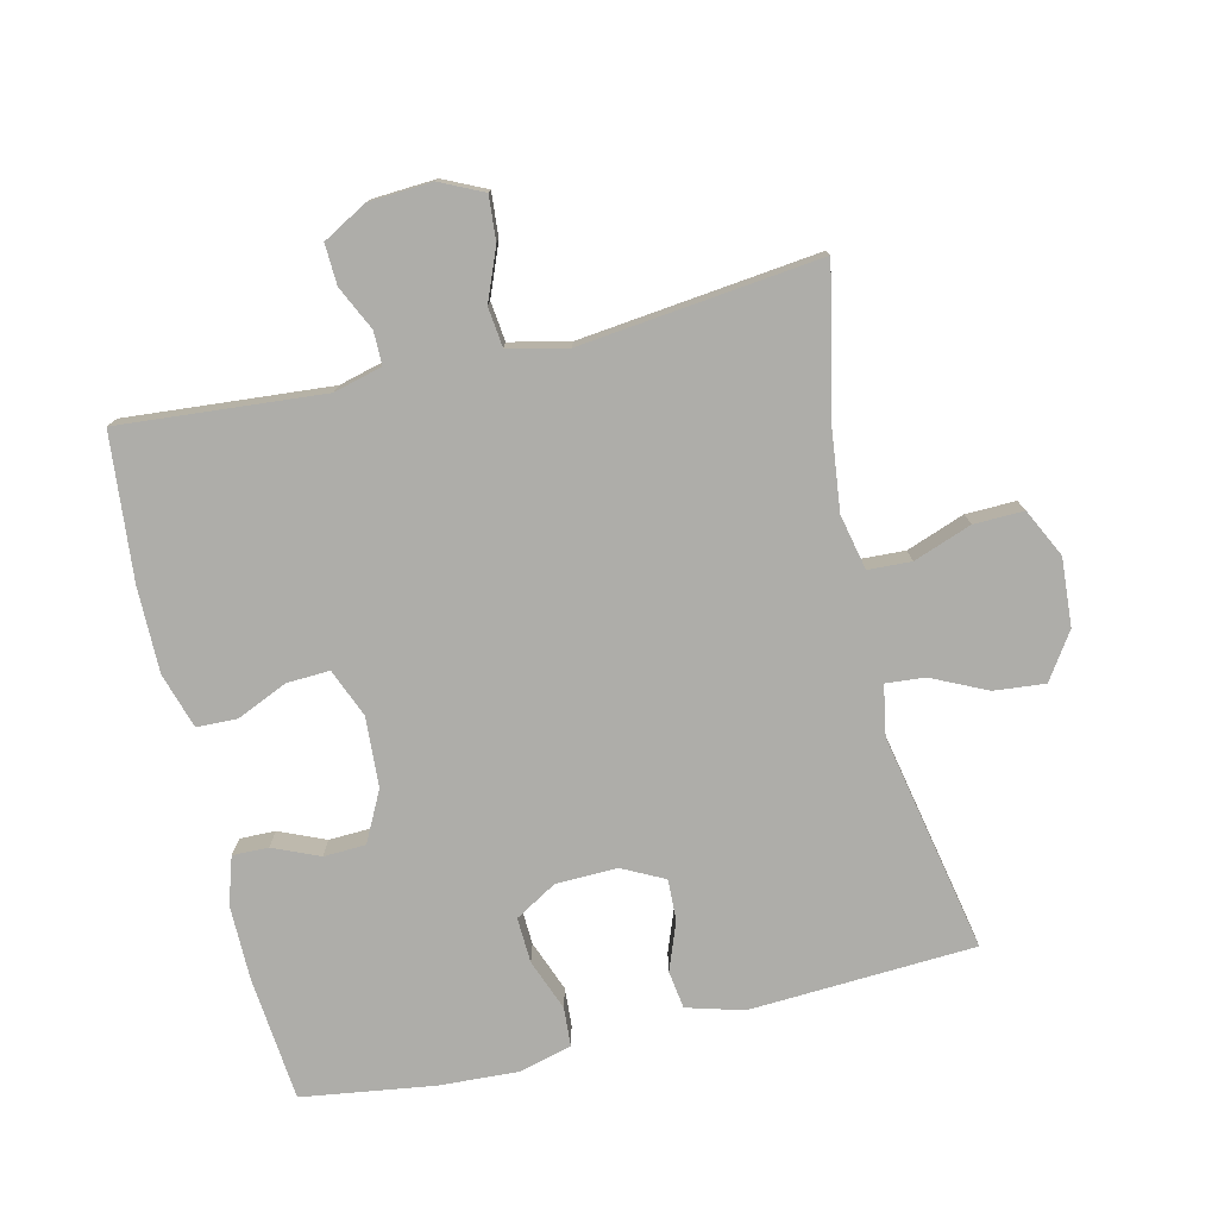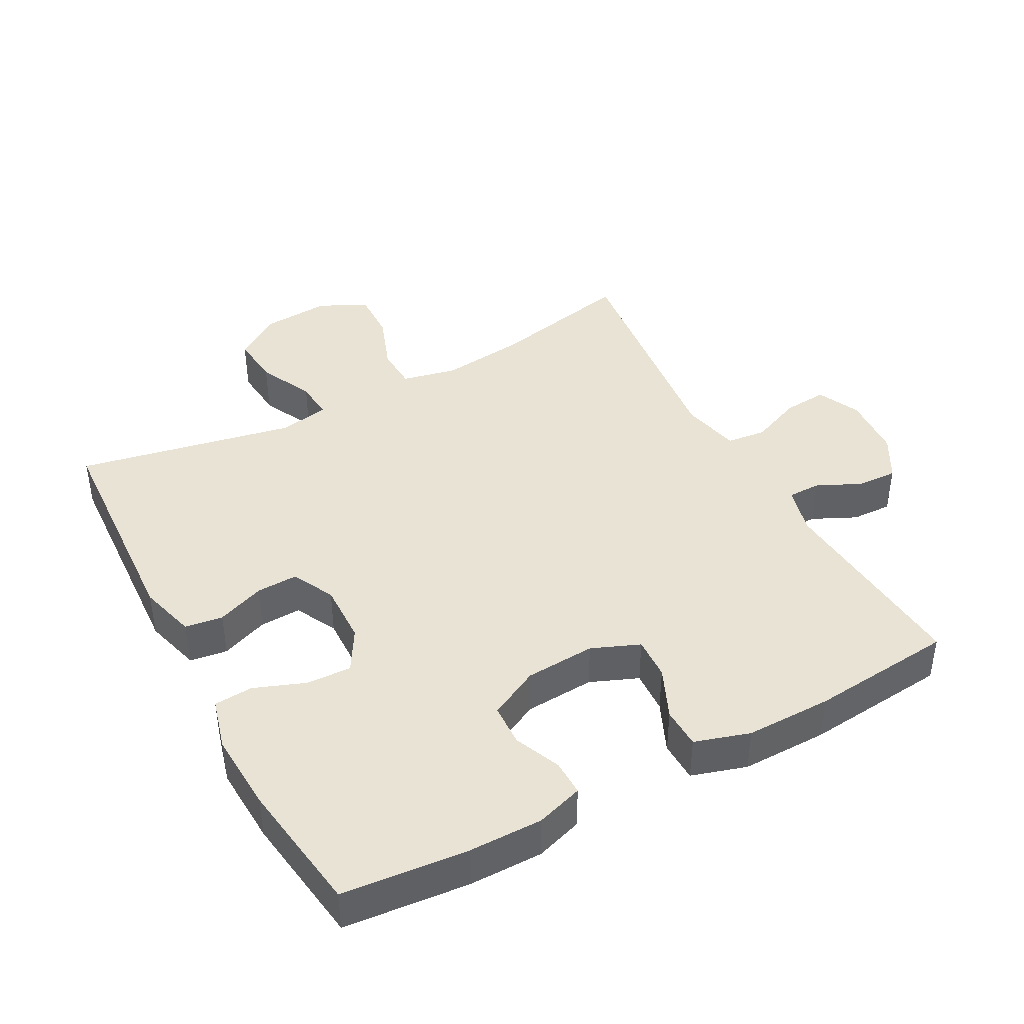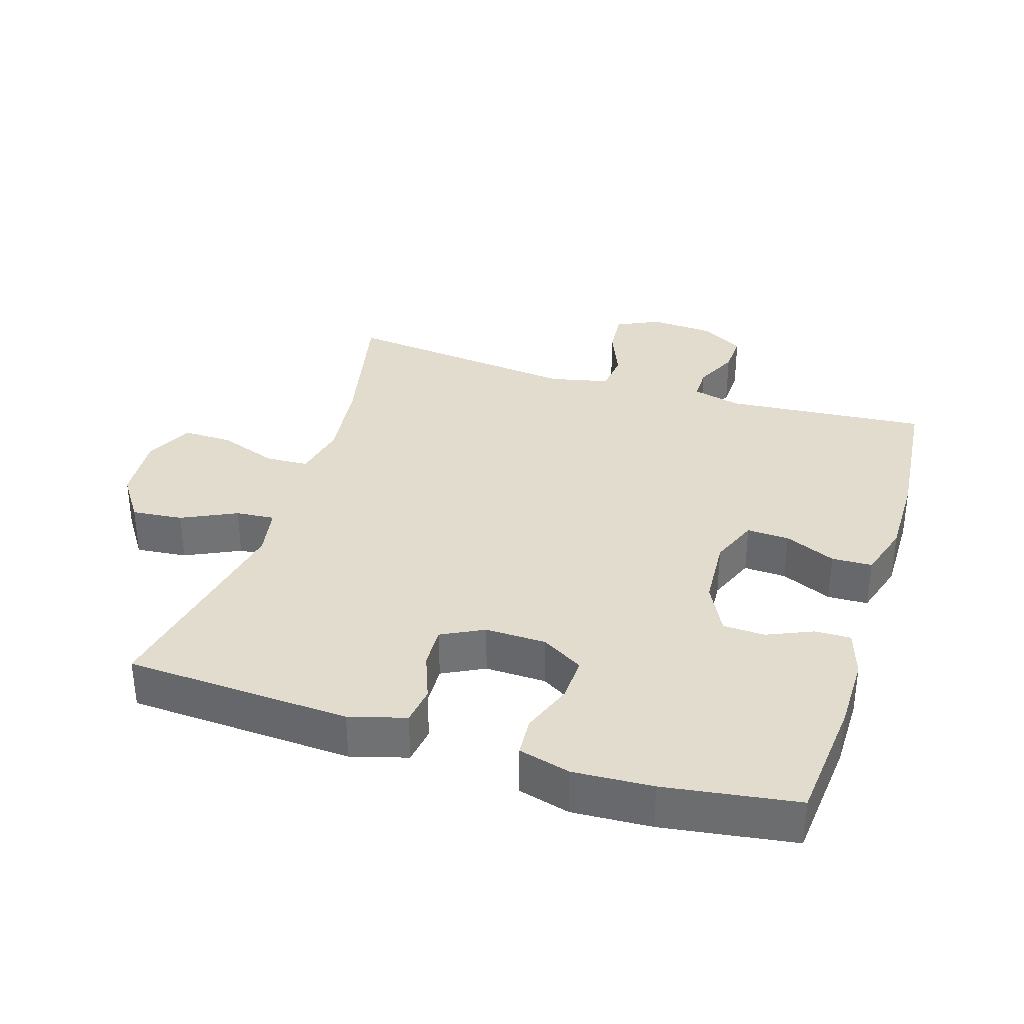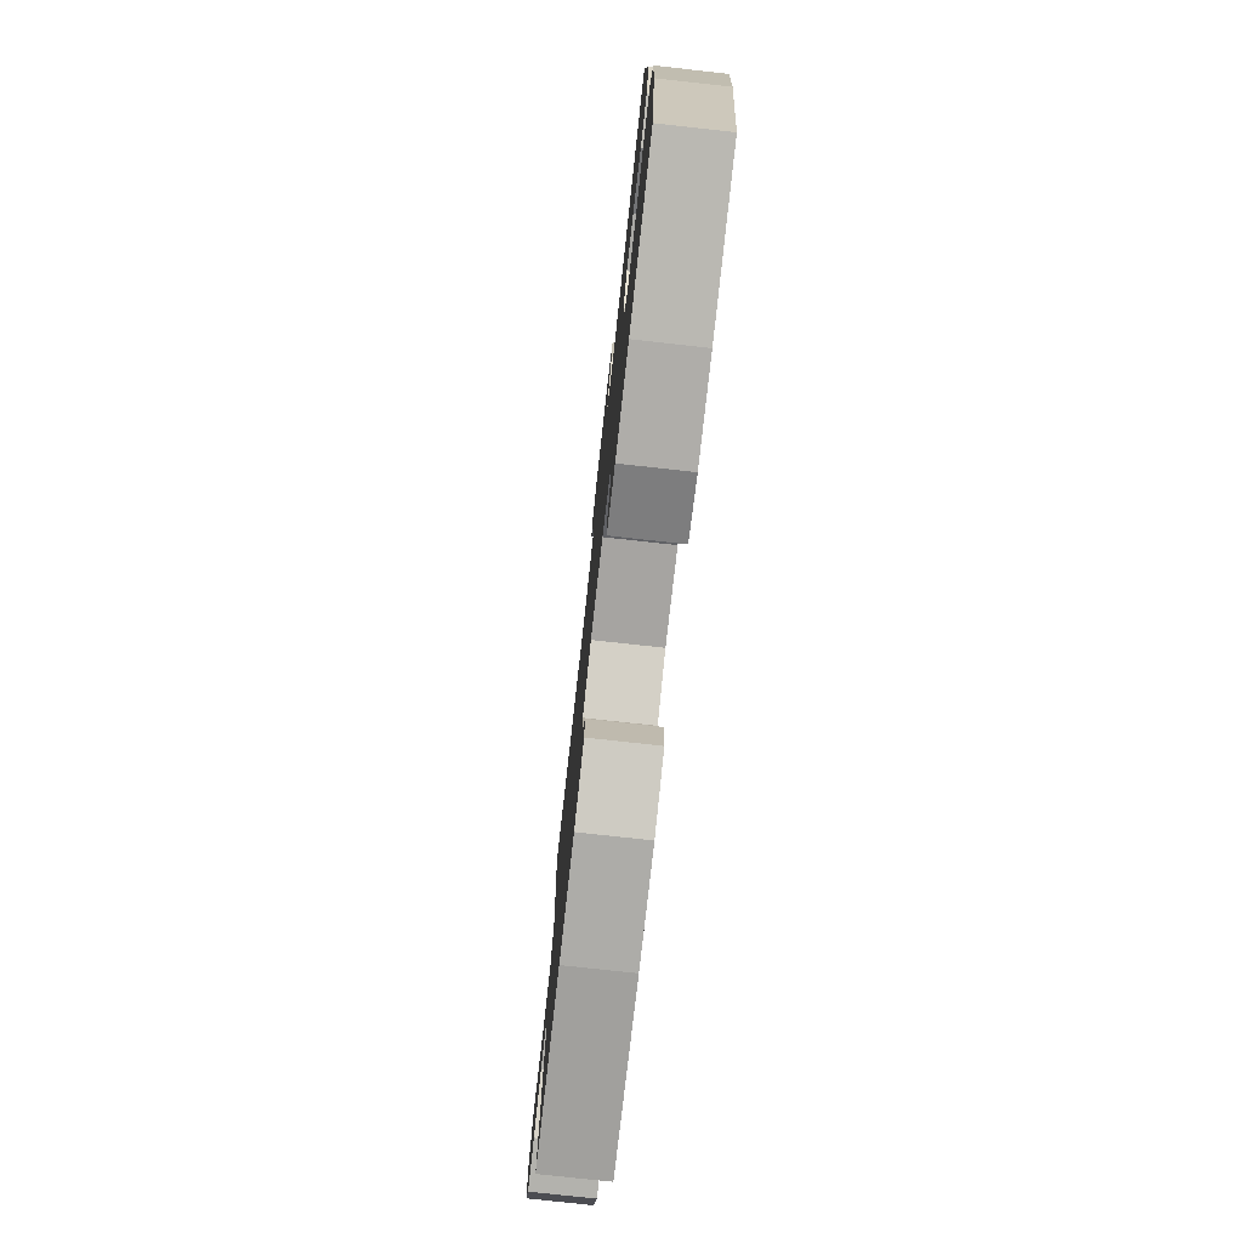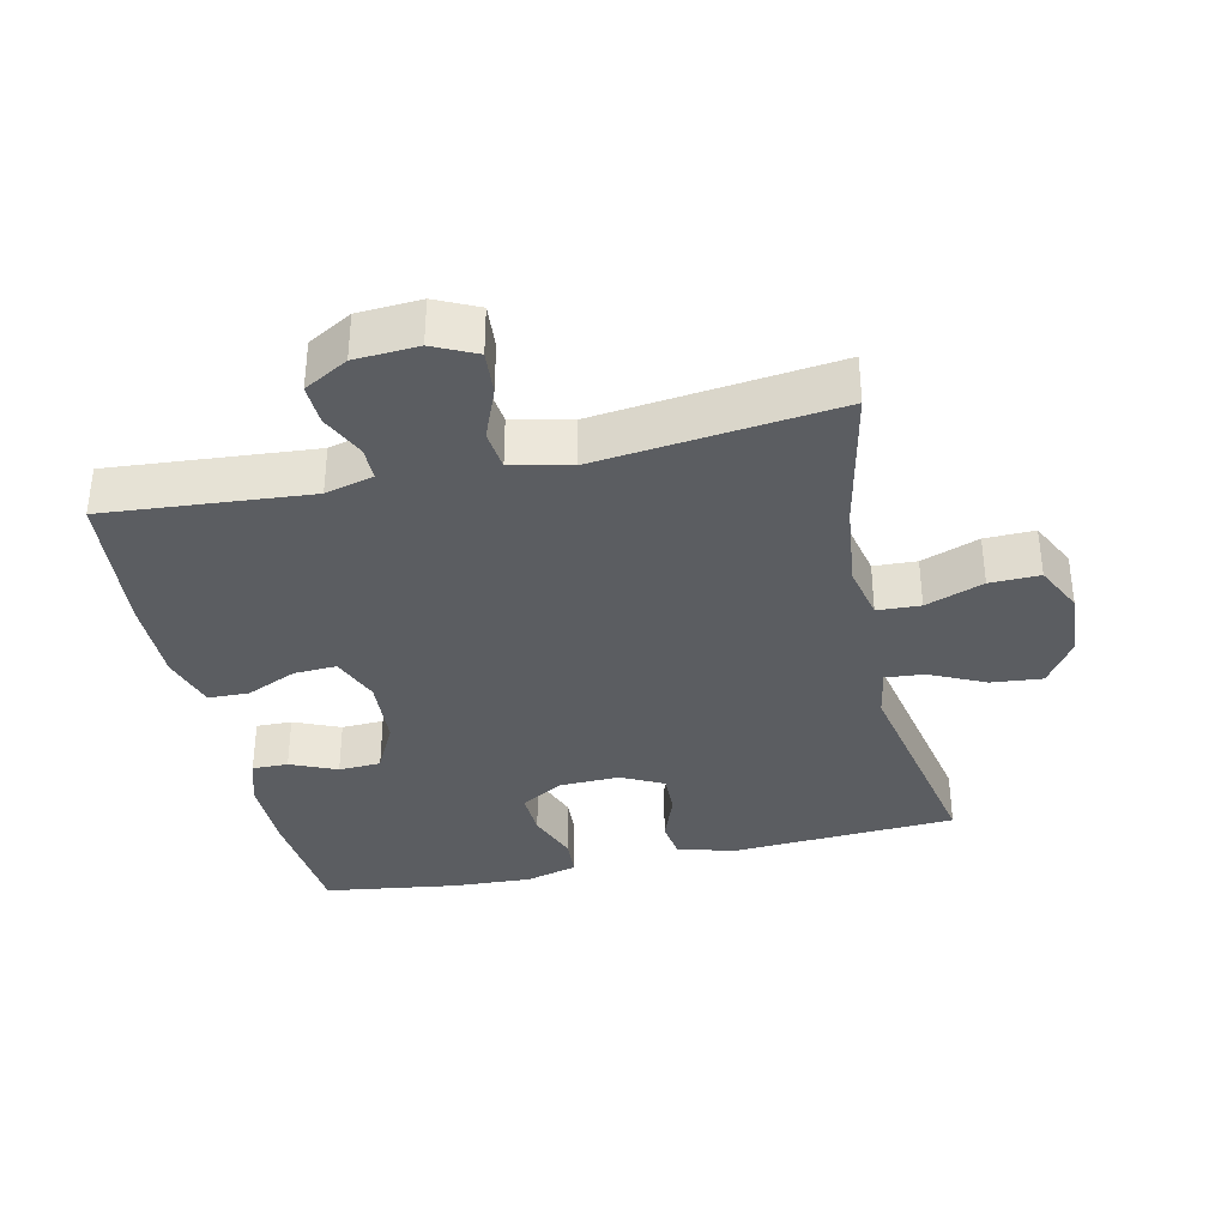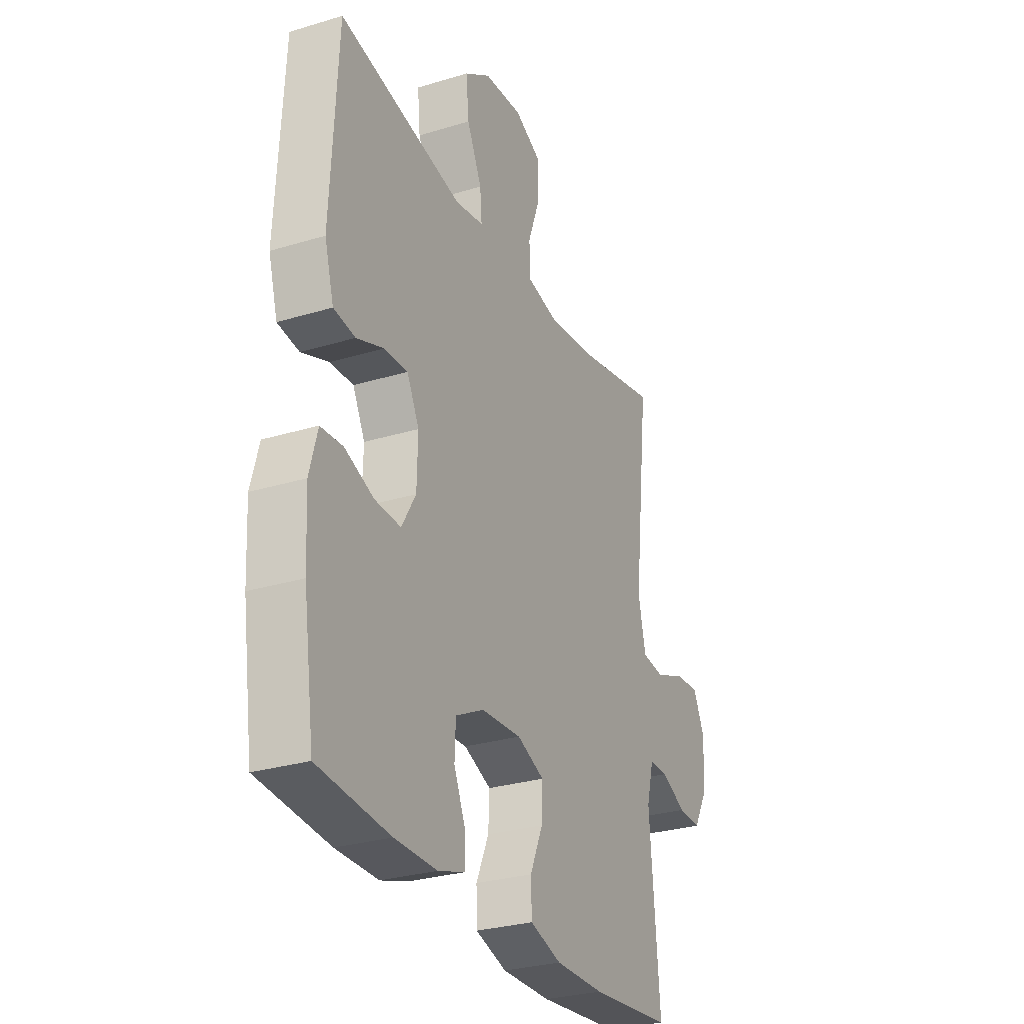
<metadata>
{"format":"obj","ext":"obj","renderer":"f3d","projection":"perspective","resolution":1024,"background":"white","views":[{"elev":-77.1,"azim":-76.7,"up":"+Y"},{"elev":42.3,"azim":151.7,"up":"+Y"},{"elev":34.7,"azim":107.3,"up":"+Y"},{"elev":-77.0,"azim":83.7,"up":"+Z"},{"elev":-35.8,"azim":-77.4,"up":"+Y"},{"elev":-28.7,"azim":114.5,"up":"+Z"}]}
</metadata>
<code>
o path7952
v 0.1955 0.0375 0.4097
v 0.1192 0.0375 0.4233
v 0.1242 0.0375 0.4825
v 0.1639 0.0375 0.5661
v 0.1714 0.0375 0.6441
v 0.1018 0.0375 0.6906
v -0.001797 0.0375 0.6978
v -0.0744 0.0375 0.6621
v -0.07275 0.0375 0.586
v -0.04069 0.0375 0.498
v -0.04382 0.0375 0.4324
v -0.1276 0.0375 0.4143
v -0.2571 0.0375 0.4295
v -0.474 0.0375 0.4756
v -0.4328 0.0375 0.1116
v -0.4532 0.0375 0.02151
v -0.5134 0.0375 0.01457
v -0.5917 0.0375 0.04622
v -0.6584 0.0375 0.05153
v -0.6892 0.0375 -0.01358
v -0.6834 0.0375 -0.1097
v -0.646 0.0375 -0.1765
v -0.5845 0.0375 -0.174
v -0.5178 0.0375 -0.1425
v -0.4672 0.0375 -0.1424
v -0.4482 0.0375 -0.216
v -0.474 0.0375 -0.5263
v -0.2545 0.0375 -0.547
v -0.1237 0.0375 -0.5477
v -0.03968 0.0375 -0.5218
v -0.03788 0.0375 -0.4599
v -0.07193 0.0375 -0.3826
v -0.07494 0.0375 -0.3178
v -0.001867 0.0375 -0.288
v 0.1049 0.0375 -0.2946
v 0.1812 0.0375 -0.3334
v 0.1838 0.0375 -0.3974
v 0.1536 0.0375 -0.4676
v 0.1525 0.0375 -0.522
v 0.2239 0.0375 -0.5447
v 0.3369 0.0375 -0.5442
v 0.5277 0.0375 -0.5263
v 0.5568 0.0375 -0.3239
v 0.563 0.0375 -0.2029
v 0.5419 0.0375 -0.1241
v 0.4827 0.0375 -0.1202
v 0.405 0.0375 -0.1498
v 0.336 0.0375 -0.1529
v 0.2983 0.0375 -0.08907
v 0.296 0.0375 0.003656
v 0.3285 0.0375 0.06778
v 0.3915 0.0375 0.0655
v 0.4641 0.0375 0.03802
v 0.5217 0.0375 0.04628
v 0.5461 0.0375 0.1321
v 0.5277 0.0375 0.4756
v 0.1955 -0.0375 0.4097
v 0.1192 -0.0375 0.4233
v 0.1242 -0.0375 0.4825
v 0.1639 -0.0375 0.5661
v 0.1714 -0.0375 0.6441
v 0.1018 -0.0375 0.6906
v -0.001797 -0.0375 0.6978
v -0.0744 -0.0375 0.6621
v -0.07275 -0.0375 0.586
v -0.04069 -0.0375 0.498
v -0.04382 -0.0375 0.4324
v -0.1276 -0.0375 0.4143
v -0.2571 -0.0375 0.4295
v -0.474 -0.0375 0.4756
v -0.4328 -0.0375 0.1116
v -0.4532 -0.0375 0.02151
v -0.5134 -0.0375 0.01457
v -0.5917 -0.0375 0.04622
v -0.6584 -0.0375 0.05153
v -0.6892 -0.0375 -0.01358
v -0.6834 -0.0375 -0.1097
v -0.646 -0.0375 -0.1765
v -0.5845 -0.0375 -0.174
v -0.5178 -0.0375 -0.1425
v -0.4672 -0.0375 -0.1424
v -0.4482 -0.0375 -0.216
v -0.474 -0.0375 -0.5263
v -0.2545 -0.0375 -0.547
v -0.1237 -0.0375 -0.5477
v -0.03968 -0.0375 -0.5218
v -0.03788 -0.0375 -0.4599
v -0.07193 -0.0375 -0.3826
v -0.07494 -0.0375 -0.3178
v -0.001867 -0.0375 -0.288
v 0.1049 -0.0375 -0.2946
v 0.1812 -0.0375 -0.3334
v 0.1838 -0.0375 -0.3974
v 0.1536 -0.0375 -0.4676
v 0.1525 -0.0375 -0.522
v 0.2239 -0.0375 -0.5447
v 0.3369 -0.0375 -0.5442
v 0.5277 -0.0375 -0.5263
v 0.5568 -0.0375 -0.3239
v 0.563 -0.0375 -0.2029
v 0.5419 -0.0375 -0.1241
v 0.4827 -0.0375 -0.1202
v 0.405 -0.0375 -0.1498
v 0.336 -0.0375 -0.1529
v 0.2983 -0.0375 -0.08907
v 0.296 -0.0375 0.003656
v 0.3285 -0.0375 0.06778
v 0.3915 -0.0375 0.0655
v 0.4641 -0.0375 0.03802
v 0.5217 -0.0375 0.04628
v 0.5461 -0.0375 0.1321
v 0.5277 -0.0375 0.4756
v 0.5568 0.0375 -0.3239
v 0.563 0.0375 -0.2029
v 0.5419 0.0375 -0.1241
v 0.5419 0.0375 -0.1241
v 0.5217 0.0375 0.04628
v 0.5217 0.0375 0.04628
v 0.5461 0.0375 0.1321
v 0.4827 0.0375 -0.1202
v 0.5277 0.0375 -0.5263
v 0.5277 0.0375 -0.5263
v 0.5277 0.0375 0.4756
v 0.5277 0.0375 0.4756
v 0.4641 0.0375 0.03802
v 0.405 0.0375 -0.1498
v 0.3915 0.0375 0.0655
v 0.3369 0.0375 -0.5442
v 0.336 0.0375 -0.1529
v 0.336 0.0375 -0.1529
v 0.3285 0.0375 0.06778
v 0.3285 0.0375 0.06778
v 0.2239 0.0375 -0.5447
v 0.2983 0.0375 -0.08907
v 0.296 0.0375 0.003656
v 0.1955 0.0375 0.4097
v 0.1525 0.0375 -0.522
v 0.1525 0.0375 -0.522
v 0.1812 0.0375 -0.3334
v 0.1812 0.0375 -0.3334
v 0.1838 0.0375 -0.3974
v 0.1192 0.0375 0.4233
v 0.1192 0.0375 0.4233
v 0.1536 0.0375 -0.4676
v 0.1049 0.0375 -0.2946
v 0.1639 0.0375 0.5661
v 0.1714 0.0375 0.6441
v 0.1714 0.0375 0.6441
v 0.1018 0.0375 0.6906
v 0.1242 0.0375 0.4825
v -0.001867 0.0375 -0.288
v -0.001797 0.0375 0.6978
v -0.0744 0.0375 0.6621
v -0.0744 0.0375 0.6621
v -0.07494 0.0375 -0.3178
v -0.07494 0.0375 -0.3178
v -0.03968 0.0375 -0.5218
v -0.03968 0.0375 -0.5218
v -0.03788 0.0375 -0.4599
v -0.07193 0.0375 -0.3826
v -0.1237 0.0375 -0.5477
v -0.04069 0.0375 0.498
v -0.04382 0.0375 0.4324
v -0.04382 0.0375 0.4324
v -0.07275 0.0375 0.586
v -0.1276 0.0375 0.4143
v -0.2545 0.0375 -0.547
v -0.2571 0.0375 0.4295
v -0.474 0.0375 -0.5263
v -0.474 0.0375 -0.5263
v -0.4482 0.0375 -0.216
v -0.4328 0.0375 0.1116
v -0.4532 0.0375 0.02151
v -0.4532 0.0375 0.02151
v -0.4672 0.0375 -0.1424
v -0.4672 0.0375 -0.1424
v -0.474 0.0375 0.4756
v -0.474 0.0375 0.4756
v -0.5134 0.0375 0.01457
v -0.5178 0.0375 -0.1425
v -0.5917 0.0375 0.04622
v -0.5845 0.0375 -0.174
v -0.646 0.0375 -0.1765
v -0.646 0.0375 -0.1765
v -0.6584 0.0375 0.05153
v -0.6584 0.0375 0.05153
v -0.6834 0.0375 -0.1097
v -0.6892 0.0375 -0.01358
v 0.5568 -0.0375 -0.3239
v 0.563 -0.0375 -0.2029
v 0.5419 -0.0375 -0.1241
v 0.5419 -0.0375 -0.1241
v 0.5217 -0.0375 0.04628
v 0.5217 -0.0375 0.04628
v 0.5461 -0.0375 0.1321
v 0.4827 -0.0375 -0.1202
v 0.5277 -0.0375 -0.5263
v 0.5277 -0.0375 -0.5263
v 0.5277 -0.0375 0.4756
v 0.5277 -0.0375 0.4756
v 0.4641 -0.0375 0.03802
v 0.405 -0.0375 -0.1498
v 0.3915 -0.0375 0.0655
v 0.3369 -0.0375 -0.5442
v 0.336 -0.0375 -0.1529
v 0.336 -0.0375 -0.1529
v 0.3285 -0.0375 0.06778
v 0.3285 -0.0375 0.06778
v 0.2239 -0.0375 -0.5447
v 0.2983 -0.0375 -0.08907
v 0.296 -0.0375 0.003656
v 0.1955 -0.0375 0.4097
v 0.1525 -0.0375 -0.522
v 0.1525 -0.0375 -0.522
v 0.1812 -0.0375 -0.3334
v 0.1812 -0.0375 -0.3334
v 0.1838 -0.0375 -0.3974
v 0.1192 -0.0375 0.4233
v 0.1192 -0.0375 0.4233
v 0.1536 -0.0375 -0.4676
v 0.1049 -0.0375 -0.2946
v 0.1639 -0.0375 0.5661
v 0.1714 -0.0375 0.6441
v 0.1714 -0.0375 0.6441
v 0.1018 -0.0375 0.6906
v 0.1242 -0.0375 0.4825
v -0.001867 -0.0375 -0.288
v -0.001797 -0.0375 0.6978
v -0.0744 -0.0375 0.6621
v -0.0744 -0.0375 0.6621
v -0.07494 -0.0375 -0.3178
v -0.07494 -0.0375 -0.3178
v -0.03968 -0.0375 -0.5218
v -0.03968 -0.0375 -0.5218
v -0.03788 -0.0375 -0.4599
v -0.07193 -0.0375 -0.3826
v -0.1237 -0.0375 -0.5477
v -0.04069 -0.0375 0.498
v -0.04382 -0.0375 0.4324
v -0.04382 -0.0375 0.4324
v -0.07275 -0.0375 0.586
v -0.1276 -0.0375 0.4143
v -0.2545 -0.0375 -0.547
v -0.2571 -0.0375 0.4295
v -0.474 -0.0375 -0.5263
v -0.474 -0.0375 -0.5263
v -0.4482 -0.0375 -0.216
v -0.4328 -0.0375 0.1116
v -0.4532 -0.0375 0.02151
v -0.4532 -0.0375 0.02151
v -0.4672 -0.0375 -0.1424
v -0.4672 -0.0375 -0.1424
v -0.474 -0.0375 0.4756
v -0.474 -0.0375 0.4756
v -0.5134 -0.0375 0.01457
v -0.5178 -0.0375 -0.1425
v -0.5917 -0.0375 0.04622
v -0.5845 -0.0375 -0.174
v -0.646 -0.0375 -0.1765
v -0.646 -0.0375 -0.1765
v -0.6584 -0.0375 0.05153
v -0.6584 -0.0375 0.05153
v -0.6834 -0.0375 -0.1097
v -0.6892 -0.0375 -0.01358
f 222 238 226
f 212 203 195
f 243 247 245
f 231 249 251
f 218 207 212
f 238 222 241
f 195 203 201
f 227 248 249
f 202 190 196
f 209 204 217
f 256 263 258
f 196 190 191
f 215 205 221
f 189 215 204
f 195 201 193
f 237 236 243
f 248 244 253
f 247 231 251
f 225 222 223
f 258 263 259
f 248 242 244
f 220 209 217
f 243 231 247
f 227 249 231
f 212 207 203
f 210 221 205
f 189 202 205
f 190 202 189
f 212 195 199
f 217 204 215
f 218 211 207
f 251 255 256
f 239 211 218
f 257 263 255
f 211 242 227
f 222 225 241
f 189 205 215
f 242 211 239
f 264 257 261
f 197 189 204
f 256 255 263
f 233 235 237
f 236 237 235
f 243 236 231
f 227 210 211
f 239 226 238
f 251 249 255
f 241 228 229
f 241 225 228
f 221 210 227
f 213 209 220
f 218 226 239
f 263 257 264
f 227 242 248
f 43 44 100 99
f 44 116 192 100
f 118 55 111 194
f 45 46 102 101
f 122 43 99 198
f 55 124 200 111
f 53 54 110 109
f 46 47 103 102
f 52 53 109 108
f 41 42 98 97
f 47 130 206 103
f 132 52 108 208
f 40 41 97 96
f 48 49 105 104
f 50 51 107 106
f 56 1 57 112
f 49 50 106 105
f 138 40 96 214
f 140 37 93 216
f 1 143 219 57
f 38 39 95 94
f 37 38 94 93
f 35 36 92 91
f 4 148 224 60
f 5 6 62 61
f 3 4 60 59
f 2 3 59 58
f 34 35 91 90
f 6 7 63 62
f 7 154 230 63
f 156 34 90 232
f 158 31 87 234
f 31 32 88 87
f 29 30 86 85
f 10 164 240 66
f 9 10 66 65
f 8 9 65 64
f 11 12 68 67
f 32 33 89 88
f 28 29 85 84
f 12 13 69 68
f 170 28 84 246
f 26 27 83 82
f 15 174 250 71
f 176 26 82 252
f 178 15 71 254
f 13 14 70 69
f 16 17 73 72
f 24 25 81 80
f 17 18 74 73
f 23 24 80 79
f 184 23 79 260
f 18 186 262 74
f 21 22 78 77
f 20 21 77 76
f 19 20 76 75
f 146 150 162
f 136 119 127
f 167 169 171
f 155 175 173
f 142 136 131
f 162 165 146
f 119 125 127
f 151 173 172
f 126 120 114
f 133 141 128
f 180 182 187
f 120 115 114
f 139 145 129
f 113 128 139
f 119 117 125
f 161 167 160
f 172 177 168
f 171 175 155
f 149 147 146
f 182 183 187
f 172 168 166
f 144 141 133
f 167 171 155
f 151 155 173
f 136 127 131
f 134 129 145
f 113 129 126
f 114 113 126
f 136 123 119
f 141 139 128
f 142 131 135
f 175 180 179
f 163 142 135
f 181 179 187
f 135 151 166
f 146 165 149
f 113 139 129
f 166 163 135
f 188 185 181
f 121 128 113
f 180 187 179
f 157 161 159
f 160 159 161
f 167 155 160
f 151 135 134
f 163 162 150
f 175 179 173
f 165 153 152
f 165 152 149
f 145 151 134
f 137 144 133
f 142 163 150
f 187 188 181
f 151 172 166

</code>
